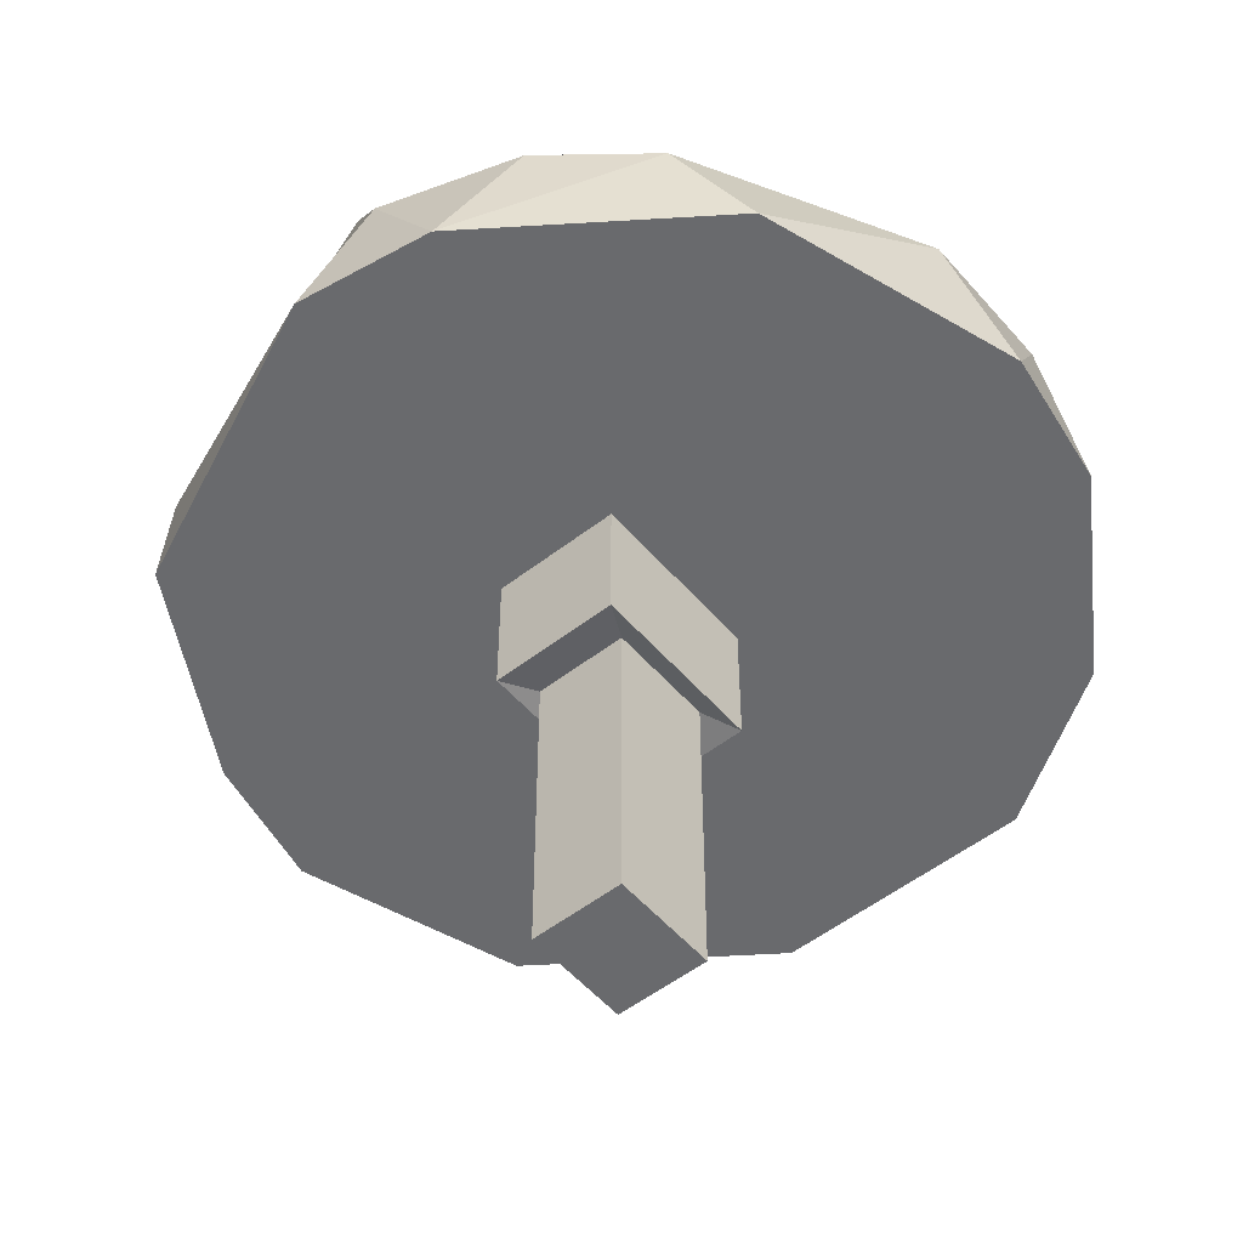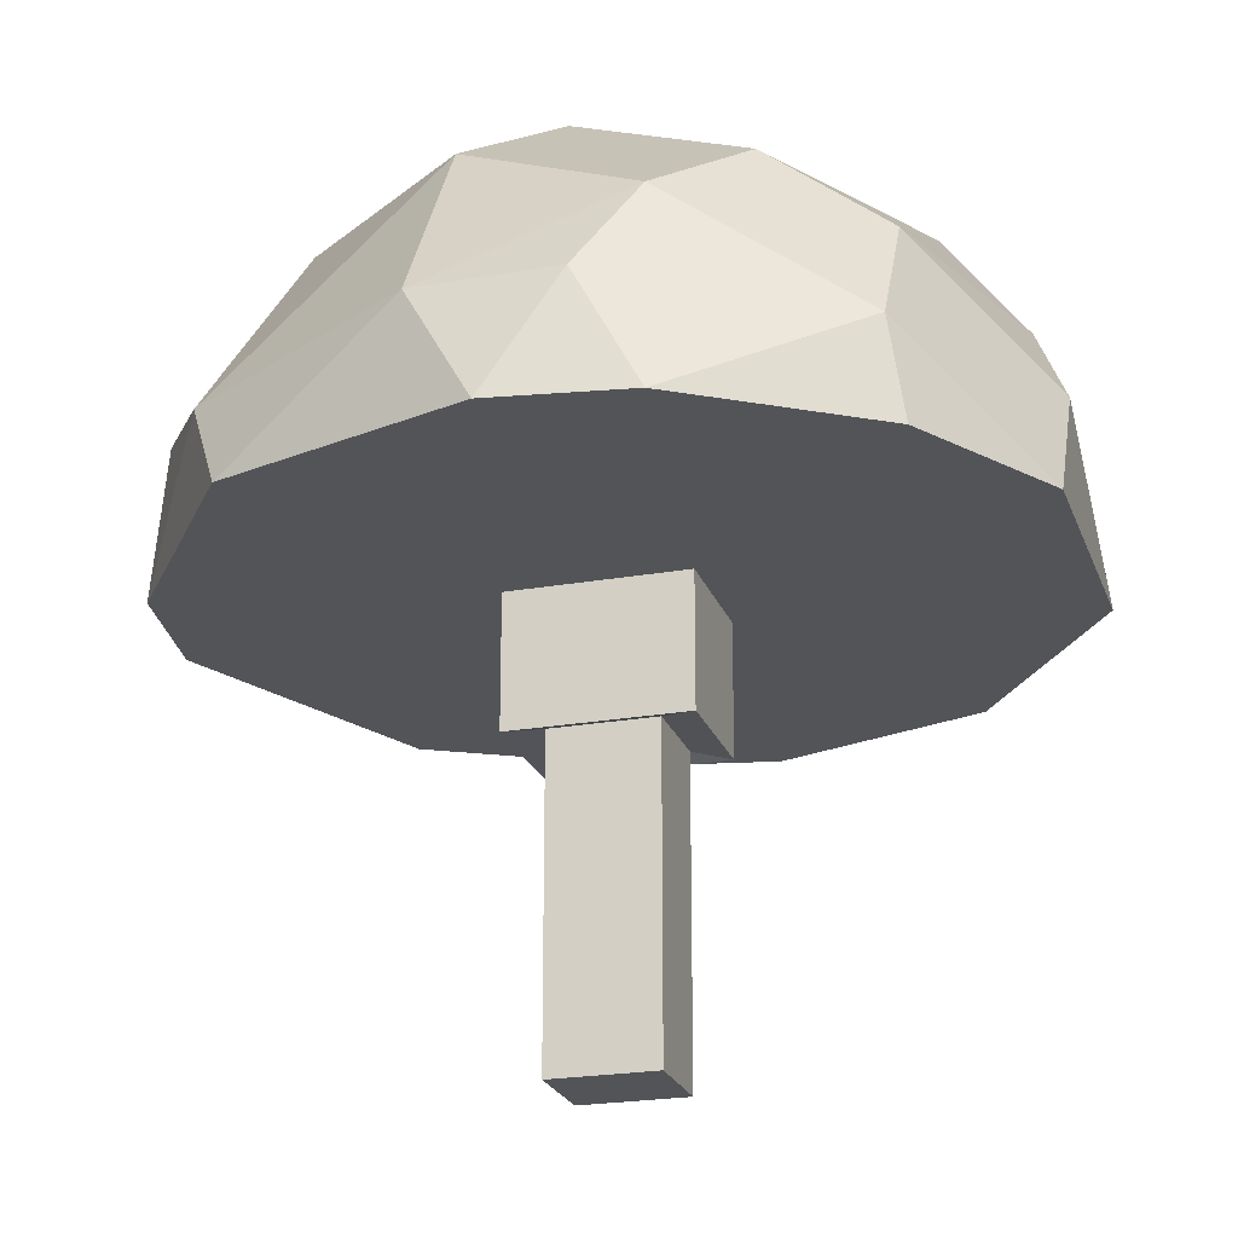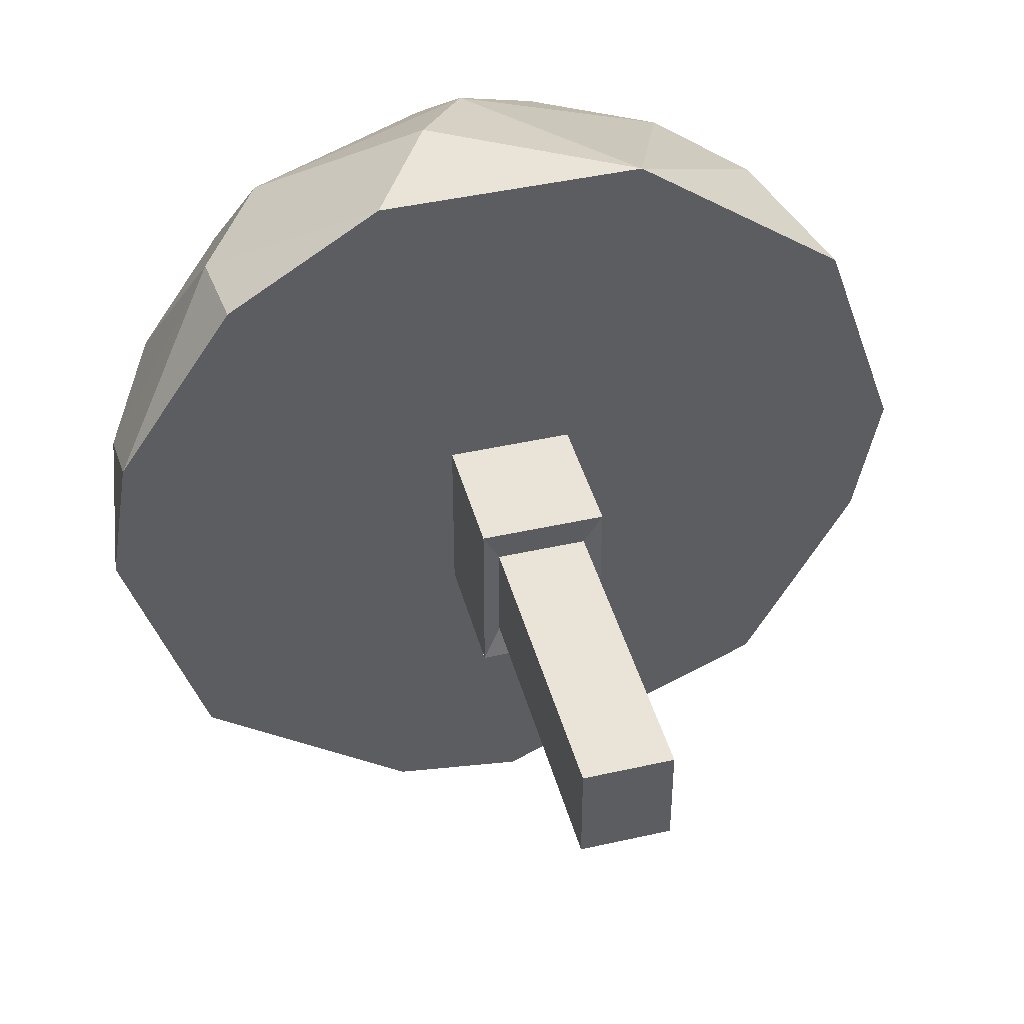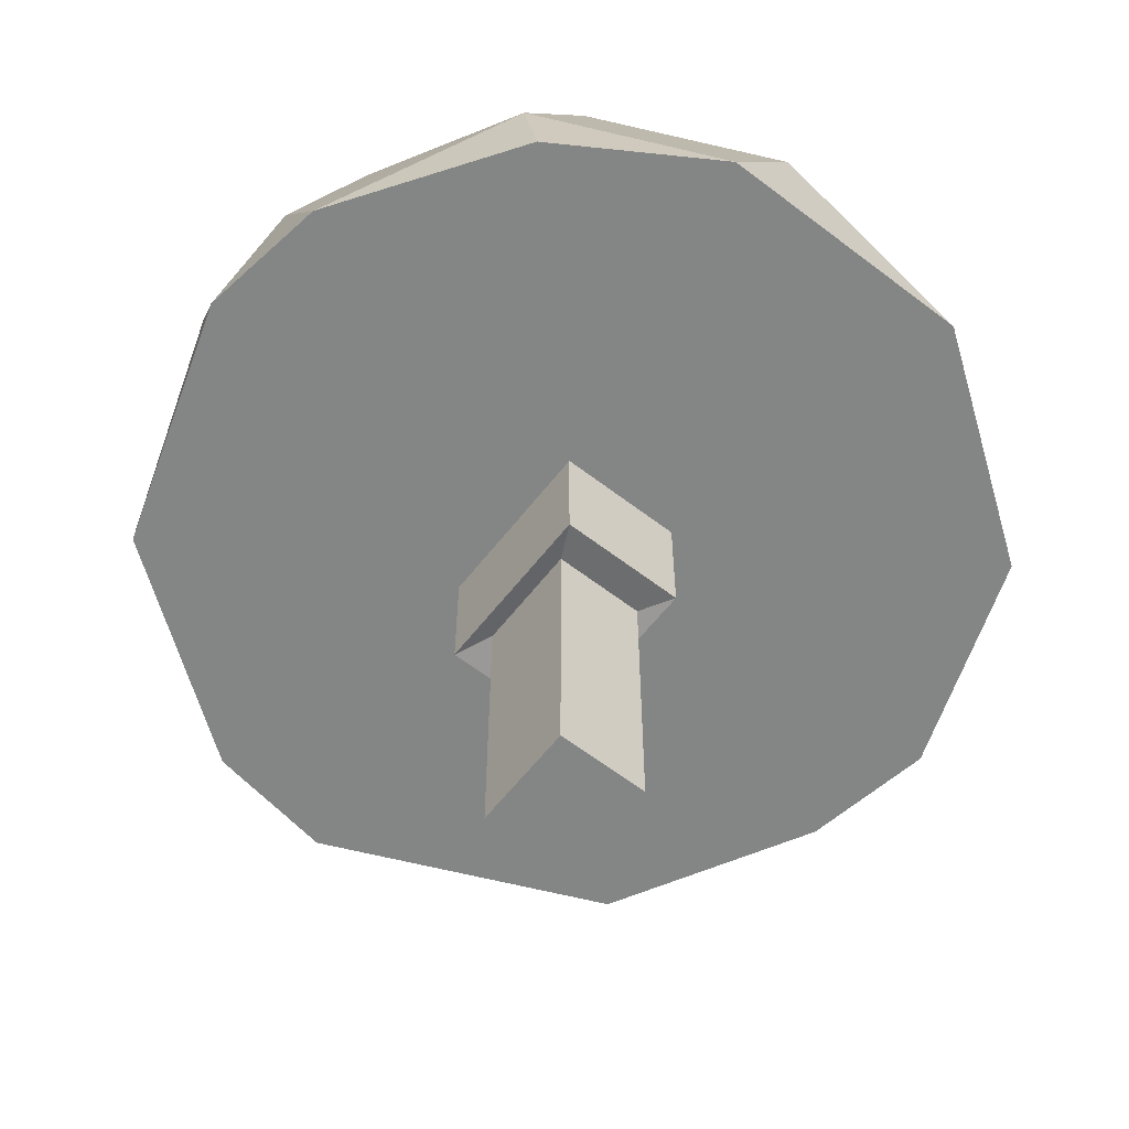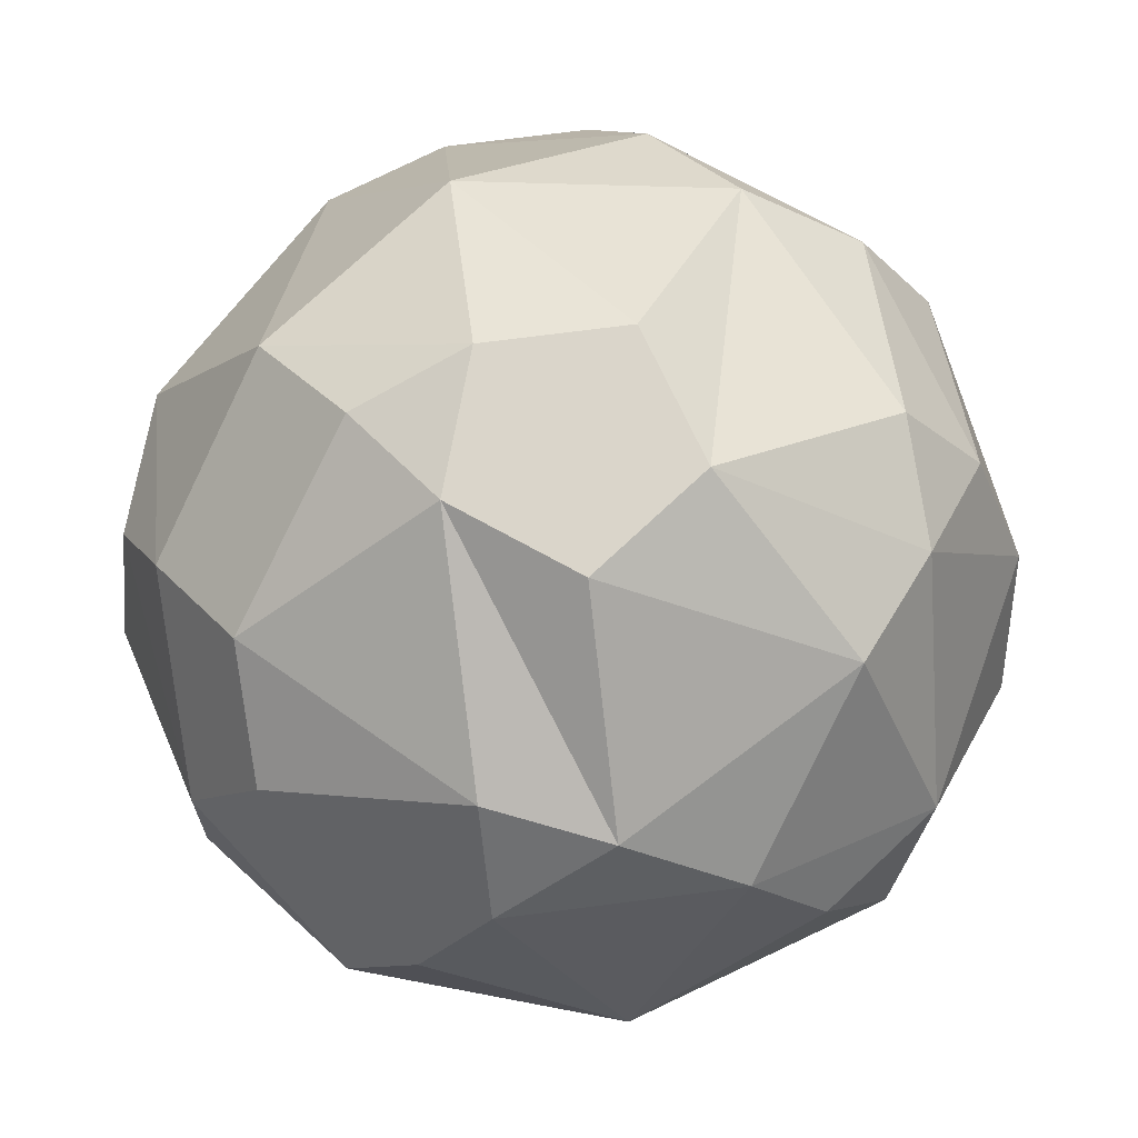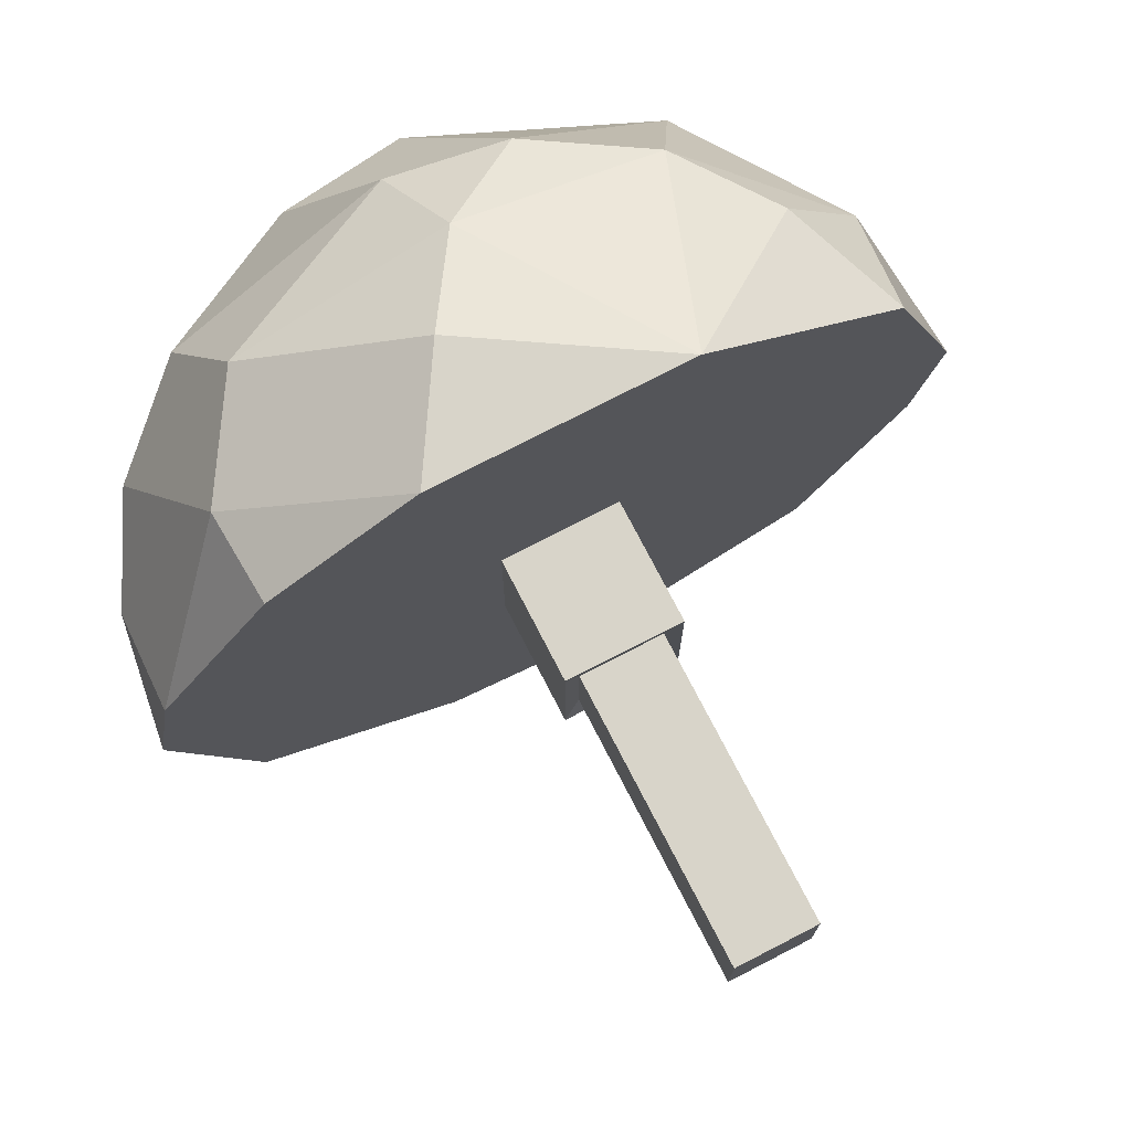
<metadata>
{"format":"obj","ext":"obj","renderer":"f3d","projection":"perspective","resolution":1024,"background":"white","views":[{"elev":-53.0,"azim":-140.3,"up":"+Y"},{"elev":-22.8,"azim":-73.1,"up":"+Y"},{"elev":43.3,"azim":-15.0,"up":"+Z"},{"elev":-61.6,"azim":-38.0,"up":"+Y"},{"elev":74.2,"azim":10.7,"up":"+Y"},{"elev":75.1,"azim":-27.3,"up":"+Z"}]}
</metadata>
<code>
v  0.0245 0.0306 -0.0016
v  0.0237 0.025 -0.0035
v  0.0174 0.025 -0.0149
v  -0.004 0.0483 -0.0016
v  -0.0074 0.0425 -0.0119
v  -0.0149 0.0425 -0.0016
v  -0.0131 0.0413 0.0128
v  -0.0184 0.0372 0.0089
v  -0.0151 0.0306 0.0191
v  -0.0182 0.025 -0.0119
v  -0.0061 0.025 -0.0207
v  -0.0061 0.025 0.0253
v  0.0088 0.025 0.0253
v  0.0135 0.0372 0.0193
v  0.0015 0.0372 0.0232
v  0.0168 0.0425 -0.0041
v  0.0069 0.0413 -0.0147
v  0.008 0.0483 0.0023
v  0.0252 0.025 0.004
v  -0.002 0.0317 0.0253
v  -0.0151 0.0306 -0.0145
v  0.0176 0.0317 -0.0143
v  -0.002 0.0317 -0.0207
v  0.0015 0.0372 -0.0186
v  0.0135 0.0372 -0.0147
v  0.0034 0.0483 -0.004
v  0.0034 0.0483 0.0086
v  0.0069 0.0413 0.0193
v  0.0168 0.0425 0.0087
v  -0.011 0.0372 0.0191
v  0.0001 0.0425 0.0189
v  -0.0215 0.0317 0.0062
v  -0.0215 0.0317 -0.0016
v  0.0192 0.0413 0.0023
v  0.0222 0.0317 0.0126
v  0.0014 0.025 -0.0219
v  -0.004 0.0483 0.0062
v  -0.0094 0.0466 0.0023
v  -0.0148 0.025 0.0199
v  -0.0094 0.0317 -0.0183
v  0.0209 0.025 0.0165
v  -0.0228 0.025 0.0023
v  -0.0216 0.025 0.0098
v  0.0212 0.0372 -0.004
v  0.0176 0.0317 0.0189
v  -0.0013 0.0004 0.0046
v  -0.0013 0.0004 -0.0013
v  0.0038 0.0004 -0.0013
v  0.0038 0.0004 0.0046
v  -0.0013 0.0279 0.0046
v  0.0038 0.0279 0.0046
v  0.0038 0.0279 -0.0013
v  -0.0013 0.0279 -0.0013
v  0.0038 0.0179 0.0046
v  -0.0013 0.0179 0.0046
v  0.0038 0.0179 -0.0013
v  -0.0013 0.0179 -0.0013
v  0.0048 0.0176 0.0066
v  0.0048 0.0276 0.0066
v  -0.0023 0.0276 0.0066
v  -0.0023 0.0176 0.0066
v  0.0048 0.0176 -0.0033
v  0.0048 0.0276 -0.0033
v  -0.0023 0.0176 -0.0033
v  -0.0023 0.0276 -0.0033
g GeoSphere016
f 1 2 3
f 4 5 6
f 7 8 9
f 10 11 12
f 13 14 15
f 16 17 18
f 3 2 19 12
f 15 20 13
f 21 11 10
f 1 3 22
f 23 24 25
f 5 26 17
f 27 28 29
f 7 30 31
f 32 9 8
f 21 10 33
f 18 29 34
f 19 1 35
f 36 3 12
f 22 3 36
f 27 37 28
f 4 38 37
f 20 15 30
f 9 39 12
f 24 23 40
f 5 21 6
f 38 8 7
f 33 6 21
f 19 41 12
f 35 41 19
f 26 18 17
f 27 4 37
f 33 42 32
f 43 42 12 39
f 17 25 24
f 16 25 17
f 34 35 1
f 16 44 25
f 14 45 35
f 14 29 28
f 45 14 13
f 41 13 12
f 31 37 7
f 37 38 7
f 23 11 40
f 11 36 12
f 29 35 34
f 29 14 35
f 20 12 13
f 9 12 20
f 5 24 40
f 24 5 17
f 8 33 32
f 33 8 6
f 31 30 15
f 31 28 37
f 42 10 12
f 33 10 42
f 30 9 20
f 7 9 30
f 44 1 22
f 34 1 44
f 8 38 6
f 6 38 4
f 16 18 34
f 34 44 16
f 5 4 26
f 27 26 4
f 27 18 26
f 27 29 18
f 25 22 23
f 22 25 44
f 5 40 21
f 11 21 40
f 22 36 23
f 23 36 11
f 32 43 9
f 32 42 43
f 28 15 14
f 31 15 28
f 41 45 13
f 45 41 35
f 9 43 39
f 1 19 2
f 46 47 48 49
f 50 51 52 53
f 46 49 54 55
f 49 48 56 54
f 48 47 57 56
f 47 46 55 57
f 58 59 60 61
f 62 63 59 58
f 64 65 63 62
f 61 60 65 64
f 51 50 60 59
f 50 53 65 60
f 53 52 63 65
f 52 51 59 63
f 55 54 58 61
f 54 56 62 58
f 56 57 64 62
f 57 55 61 64

</code>
